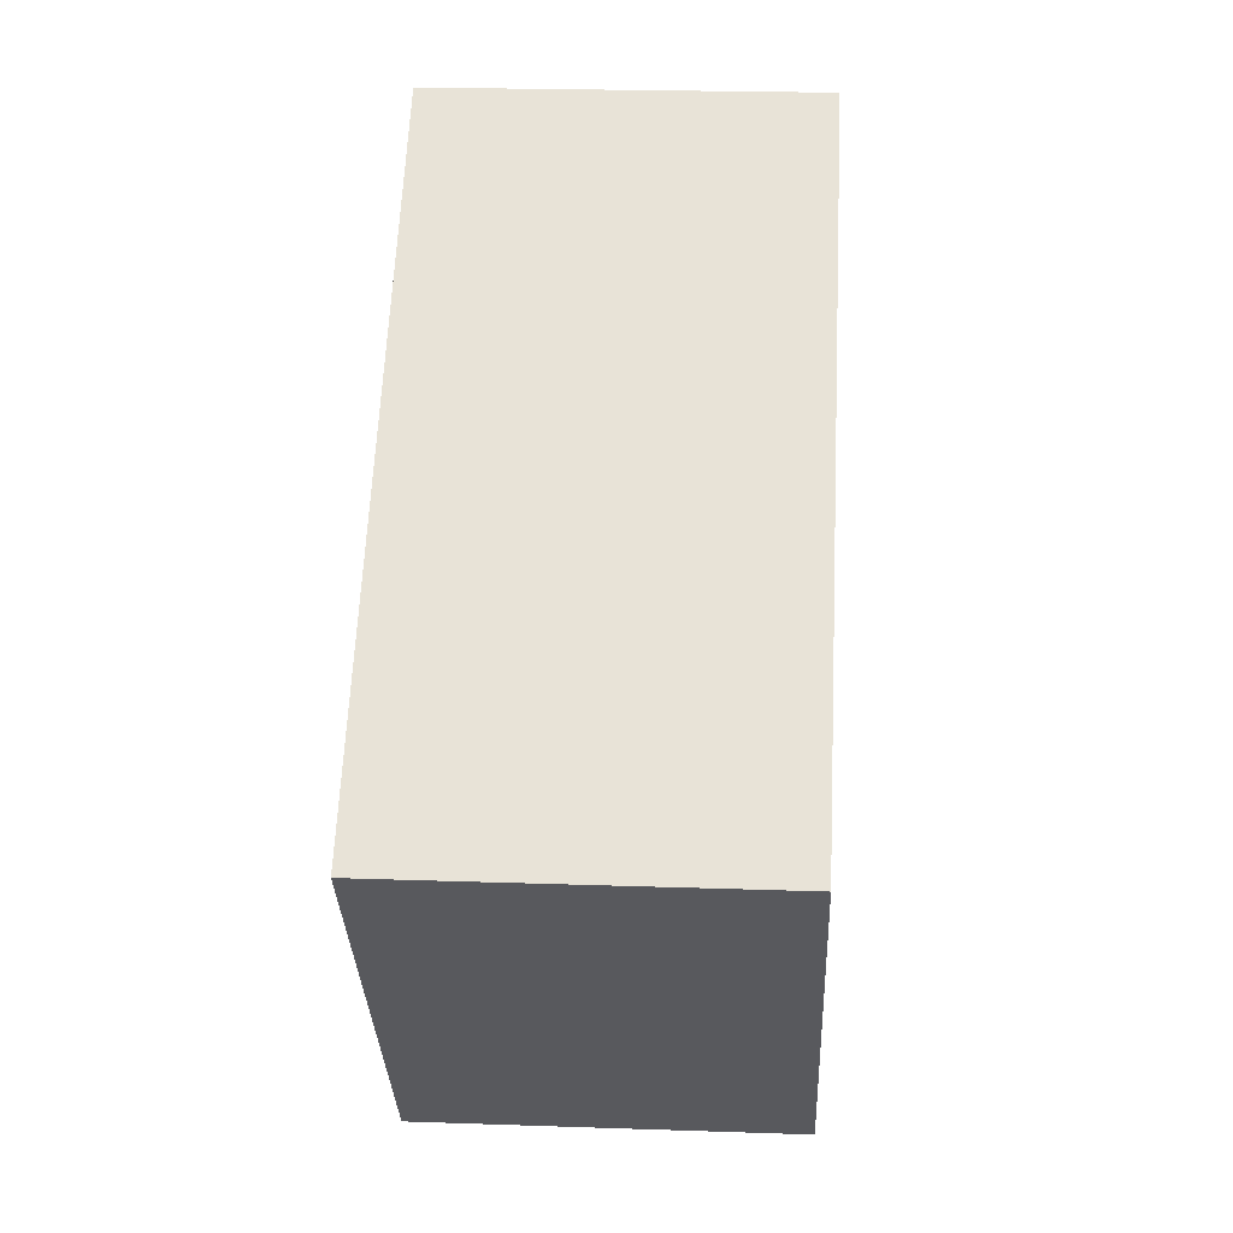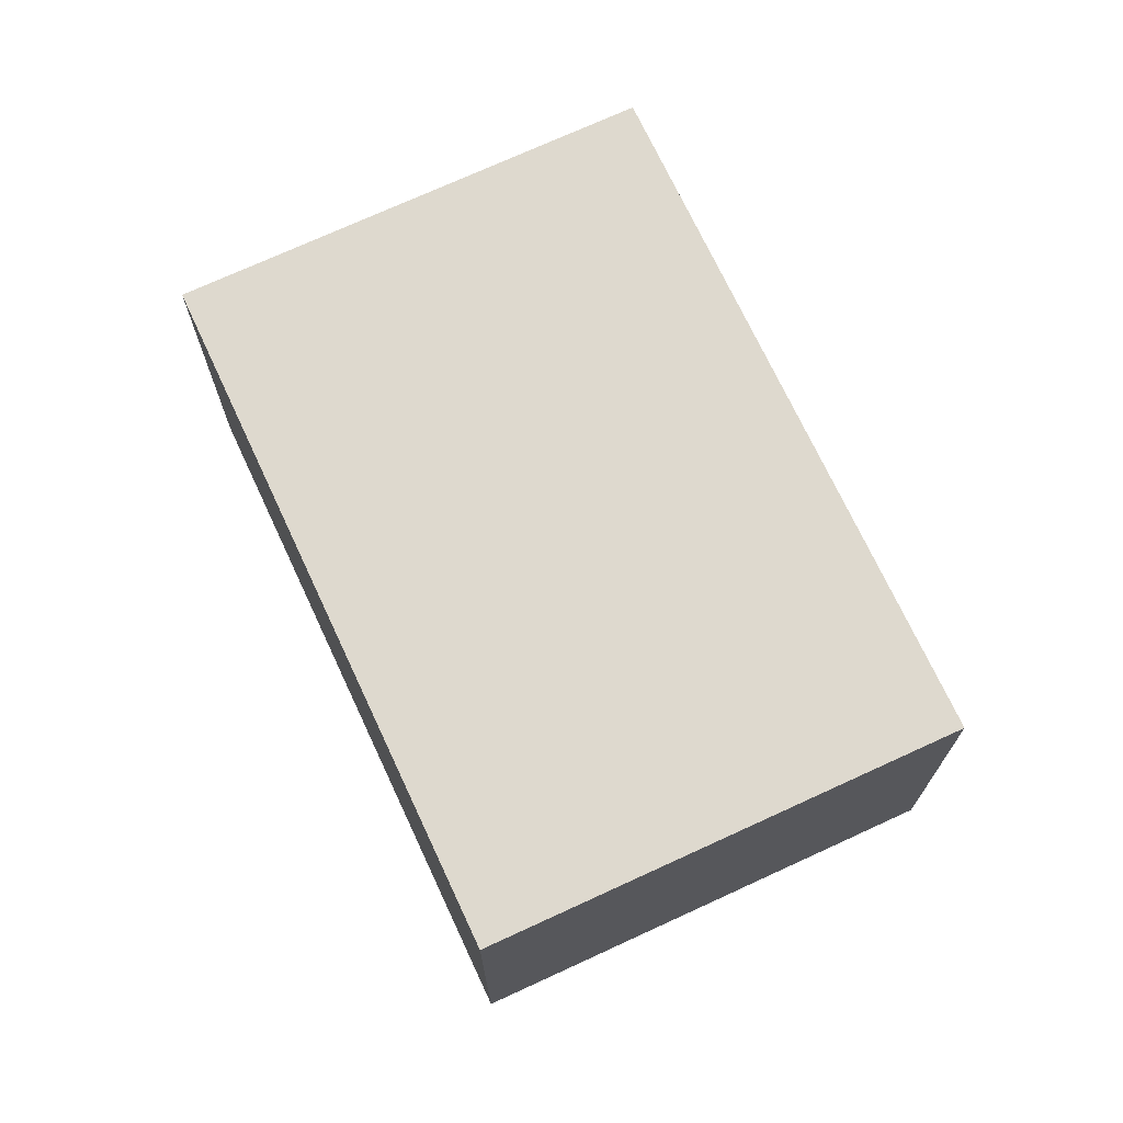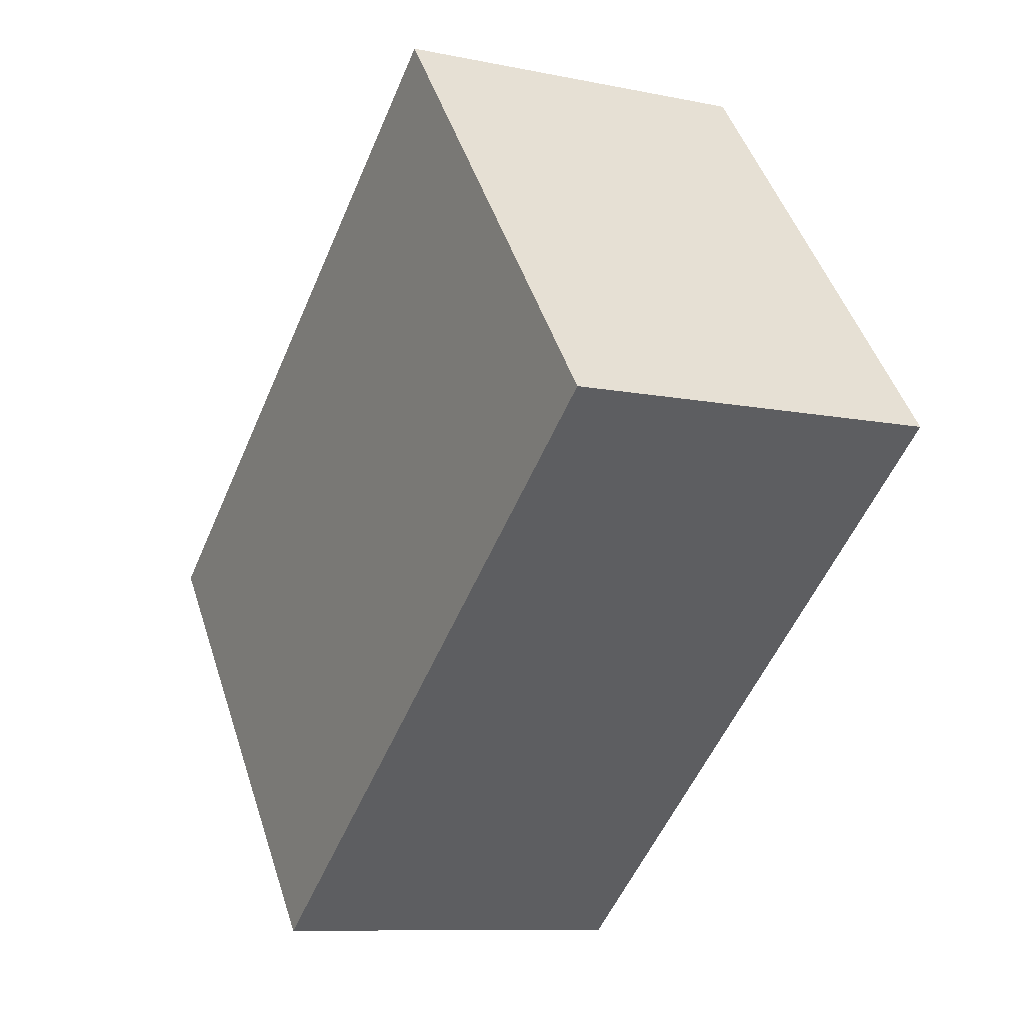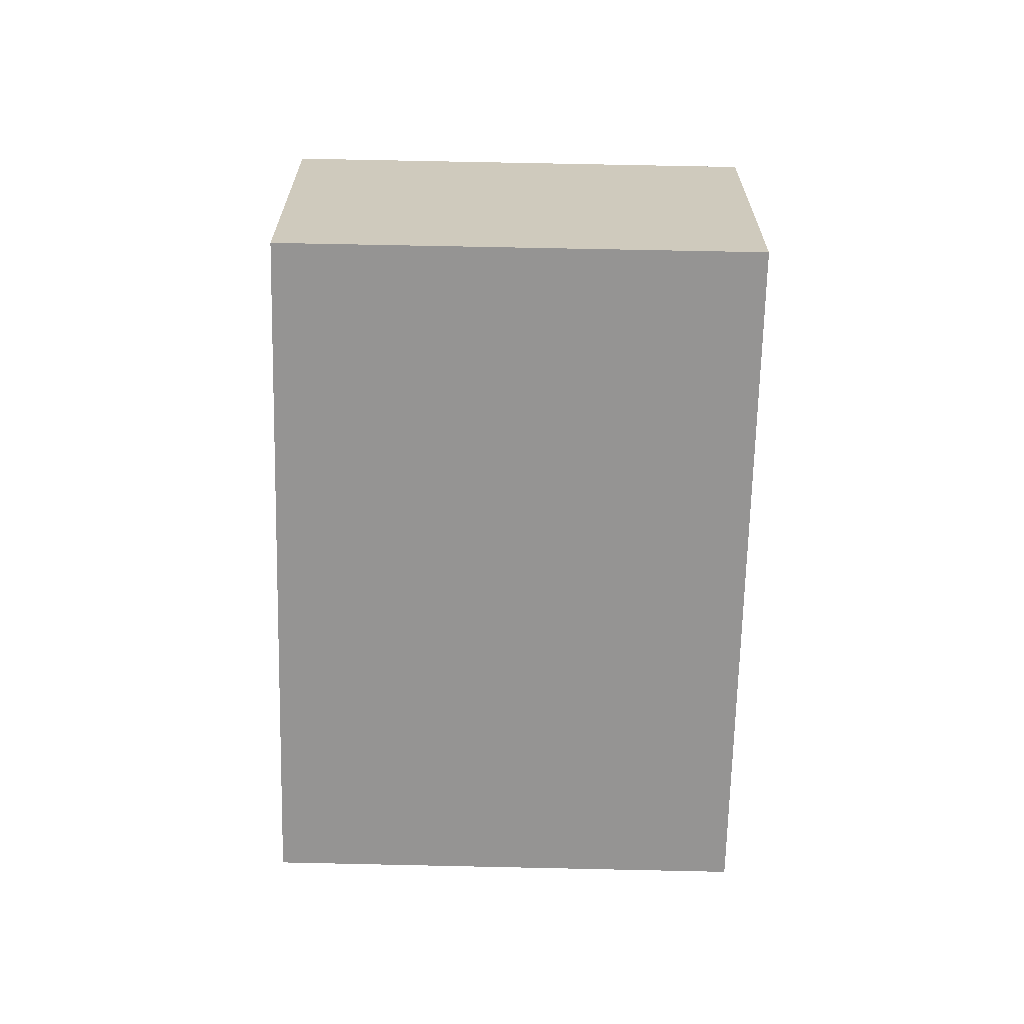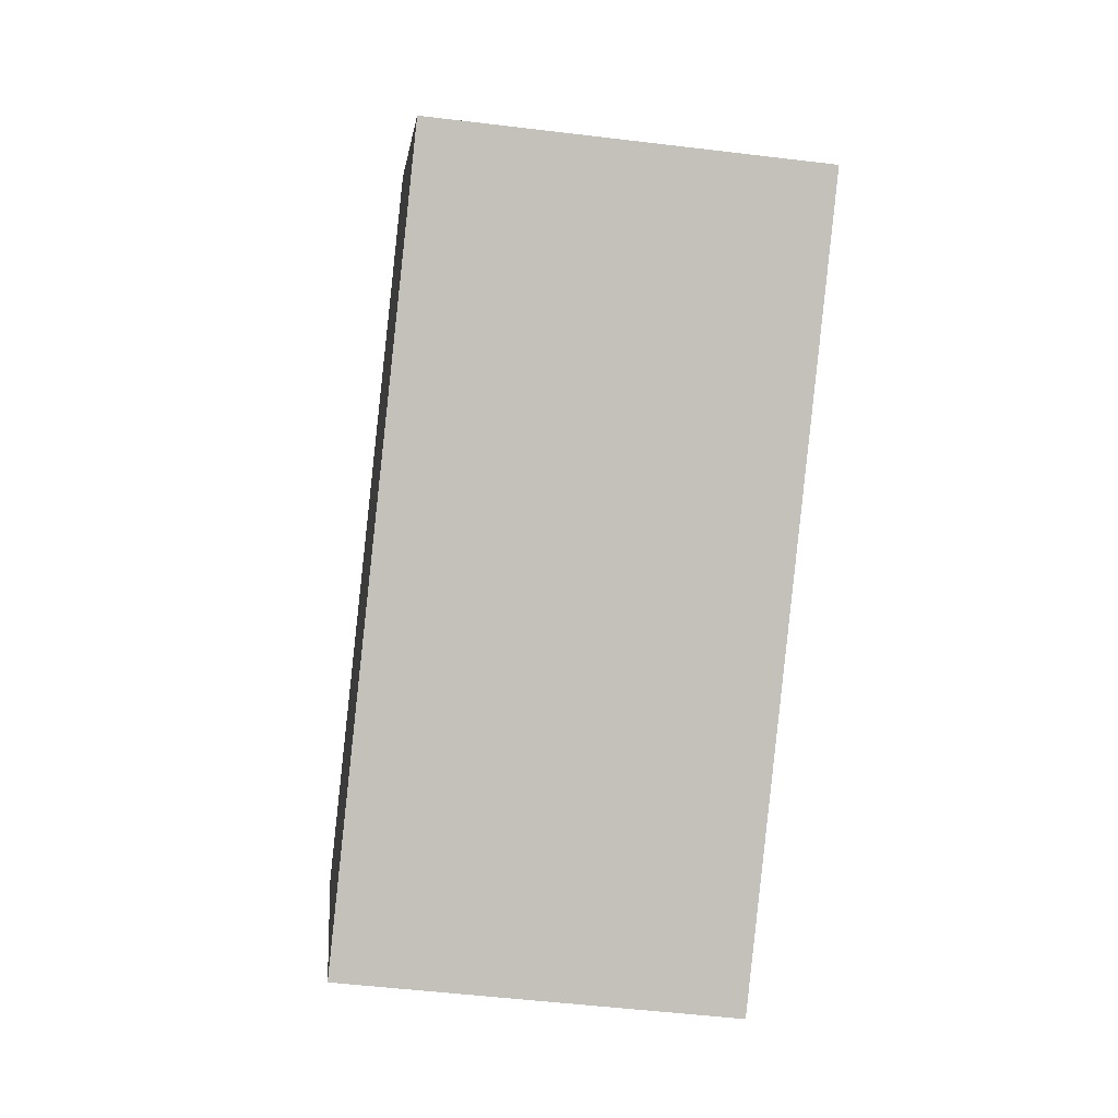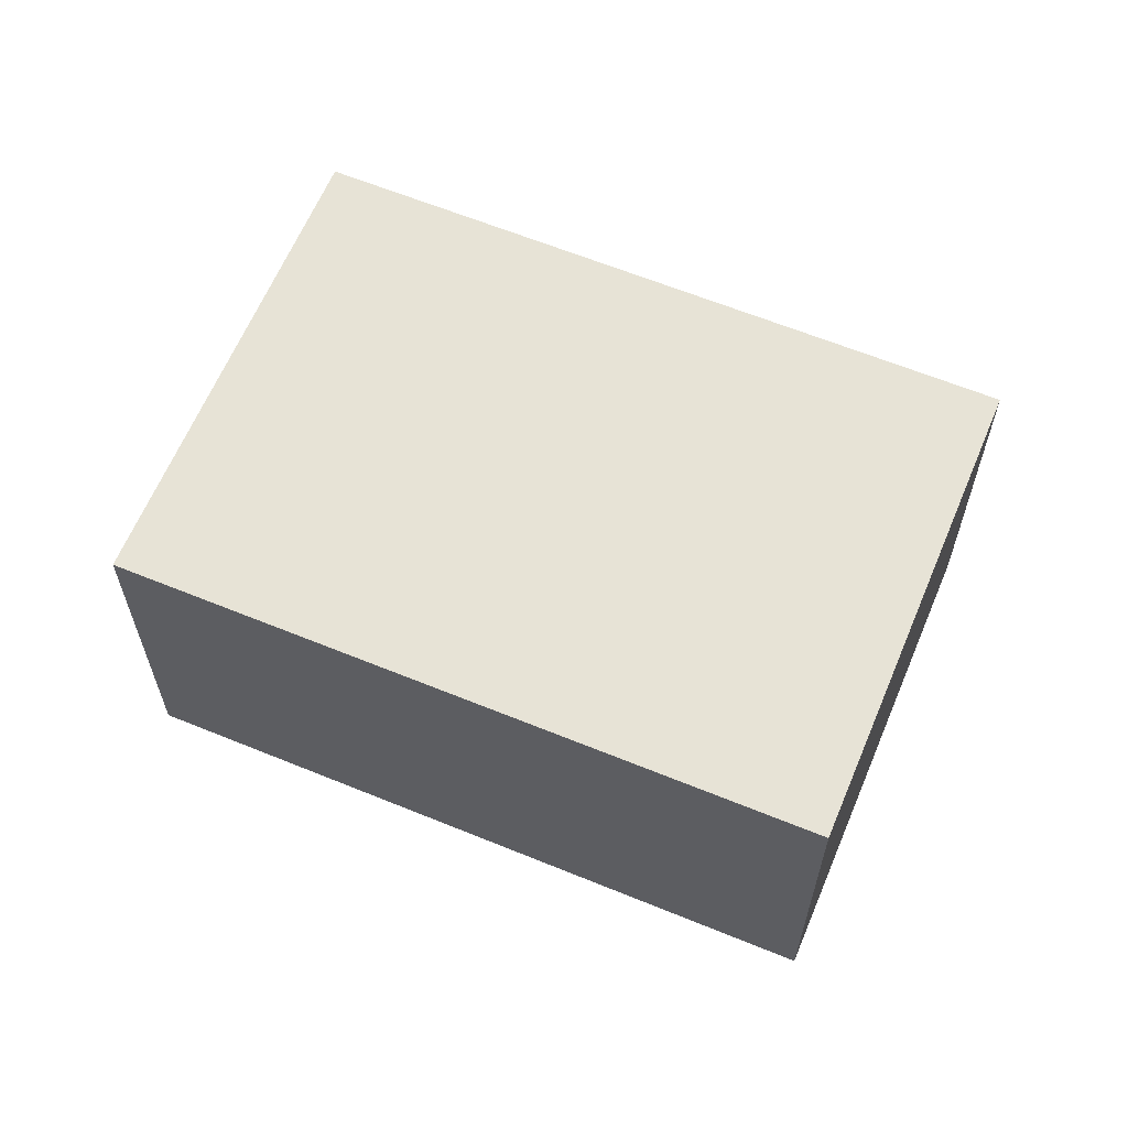
<metadata>
{"format":"obj","ext":"obj","renderer":"f3d","projection":"perspective","resolution":1024,"background":"white","views":[{"elev":22.2,"azim":93.4,"up":"+Z"},{"elev":71.5,"azim":103.2,"up":"+Y"},{"elev":-9.4,"azim":-118.6,"up":"+Z"},{"elev":-67.1,"azim":126.8,"up":"+Y"},{"elev":-49.5,"azim":-97.7,"up":"+Z"},{"elev":62.6,"azim":60.7,"up":"+Y"}]}
</metadata>
<code>
v  0 4.671 2.86e-16
v  11.54 4.671 -0.712
v  7.504 4.671 -5.889
v  4.068 4.671 5.163
v  11.54 4.36e-17 -0.712
v  7.504 3.606e-16 -5.889
v  0 0 0
v  4.068 -3.161e-16 5.163
g defaultobject
f 1 2 3
f 2 1 4
f 5 3 2
f 3 5 6
f 6 1 3
f 1 6 7
f 7 4 1
f 4 7 8
f 8 2 4
f 2 8 5
f 5 7 6
f 7 5 8

</code>
